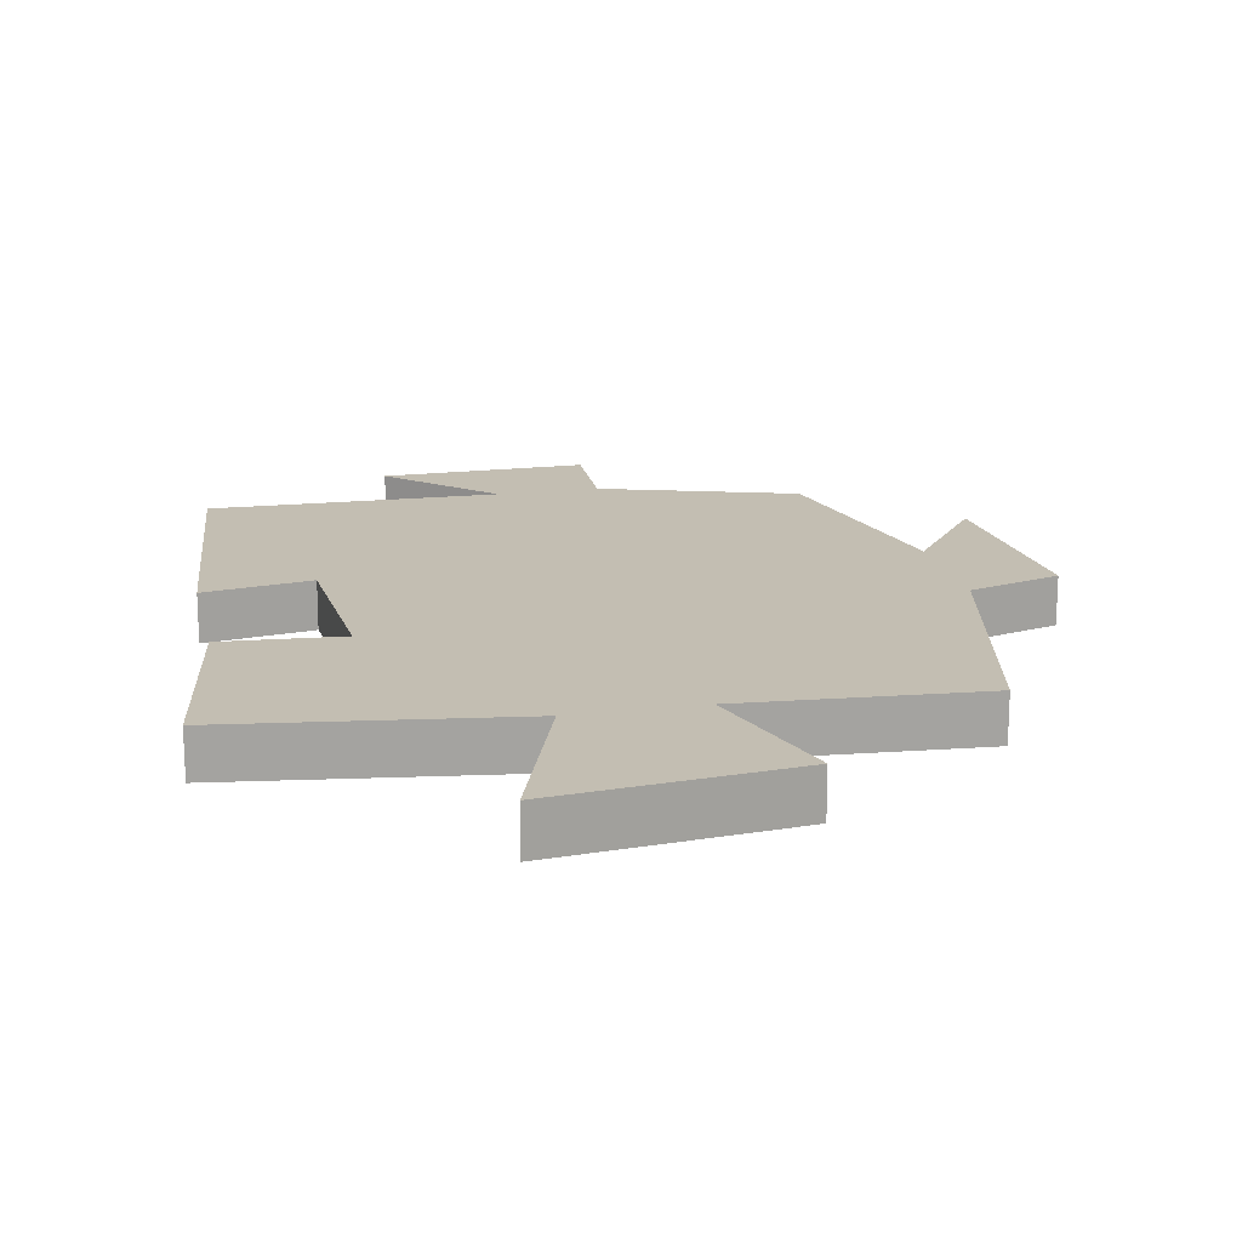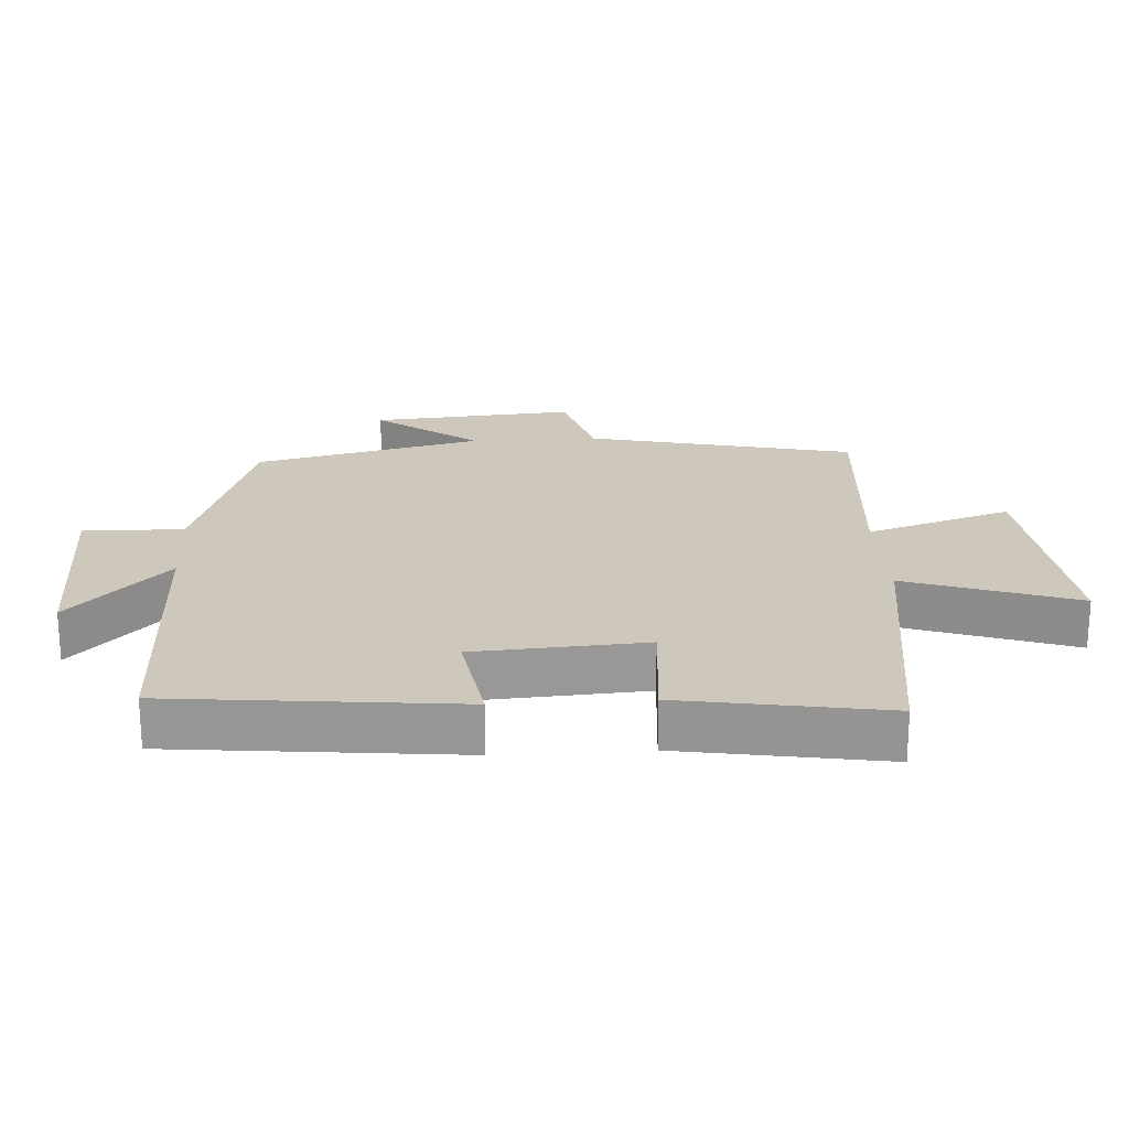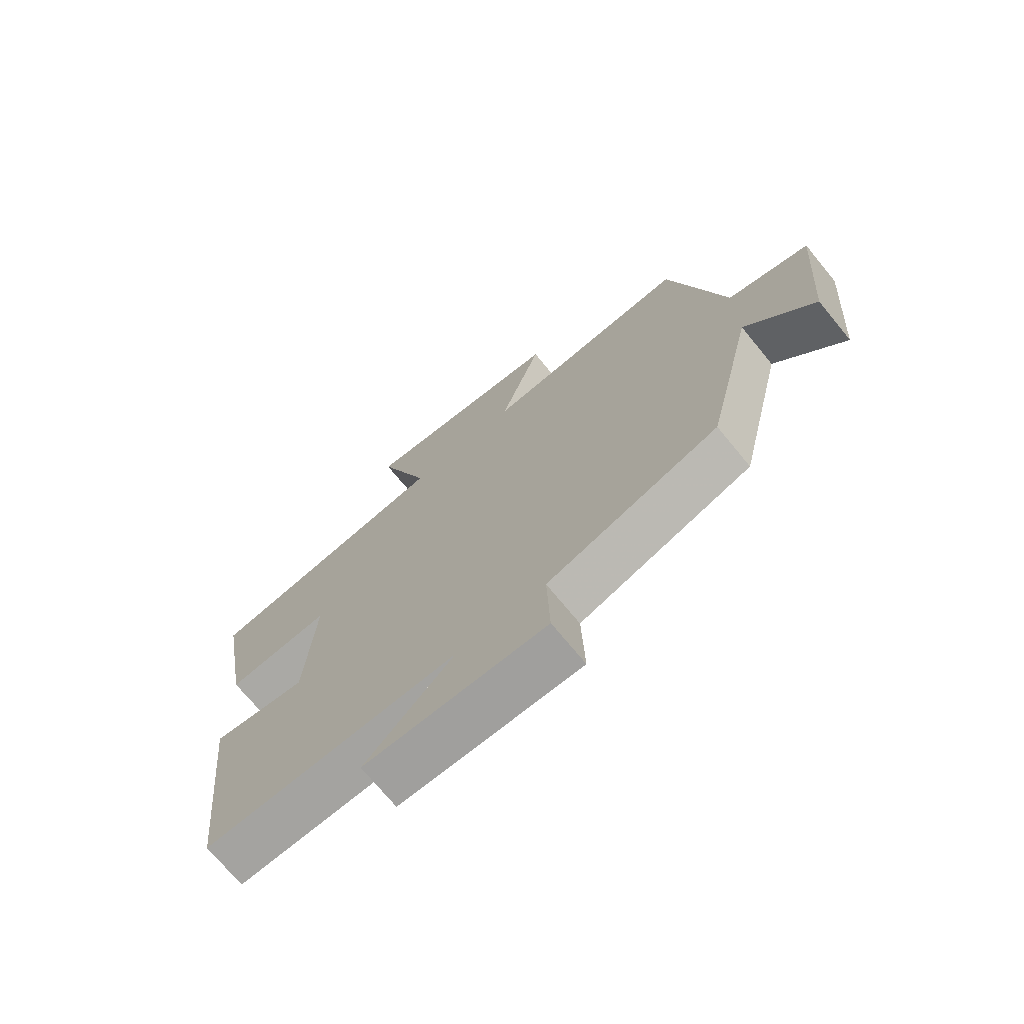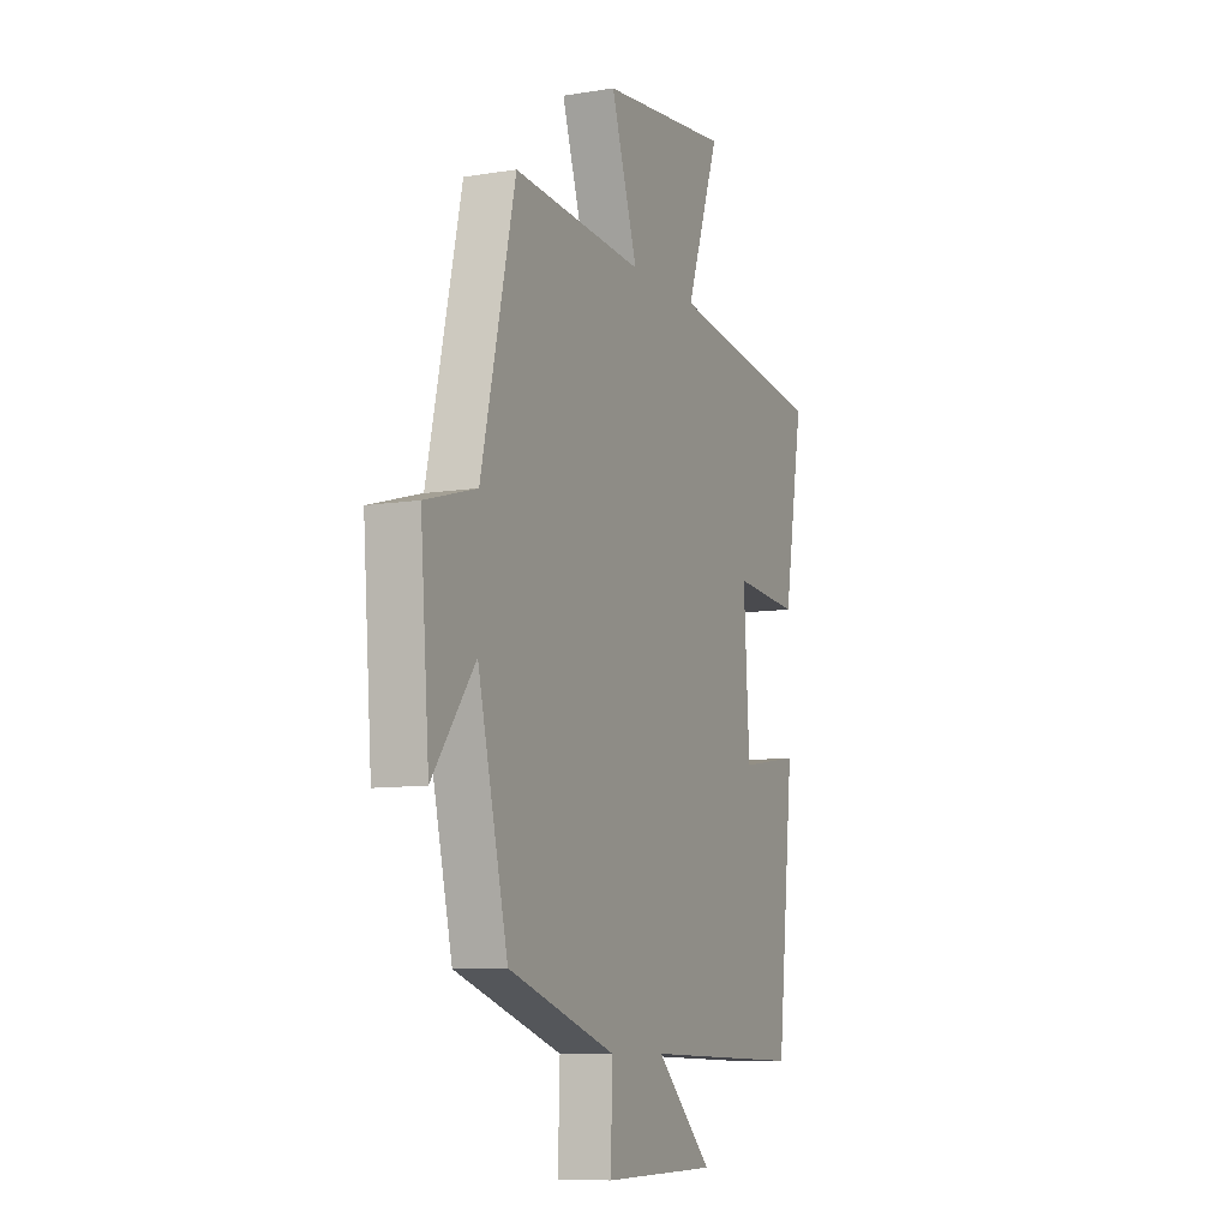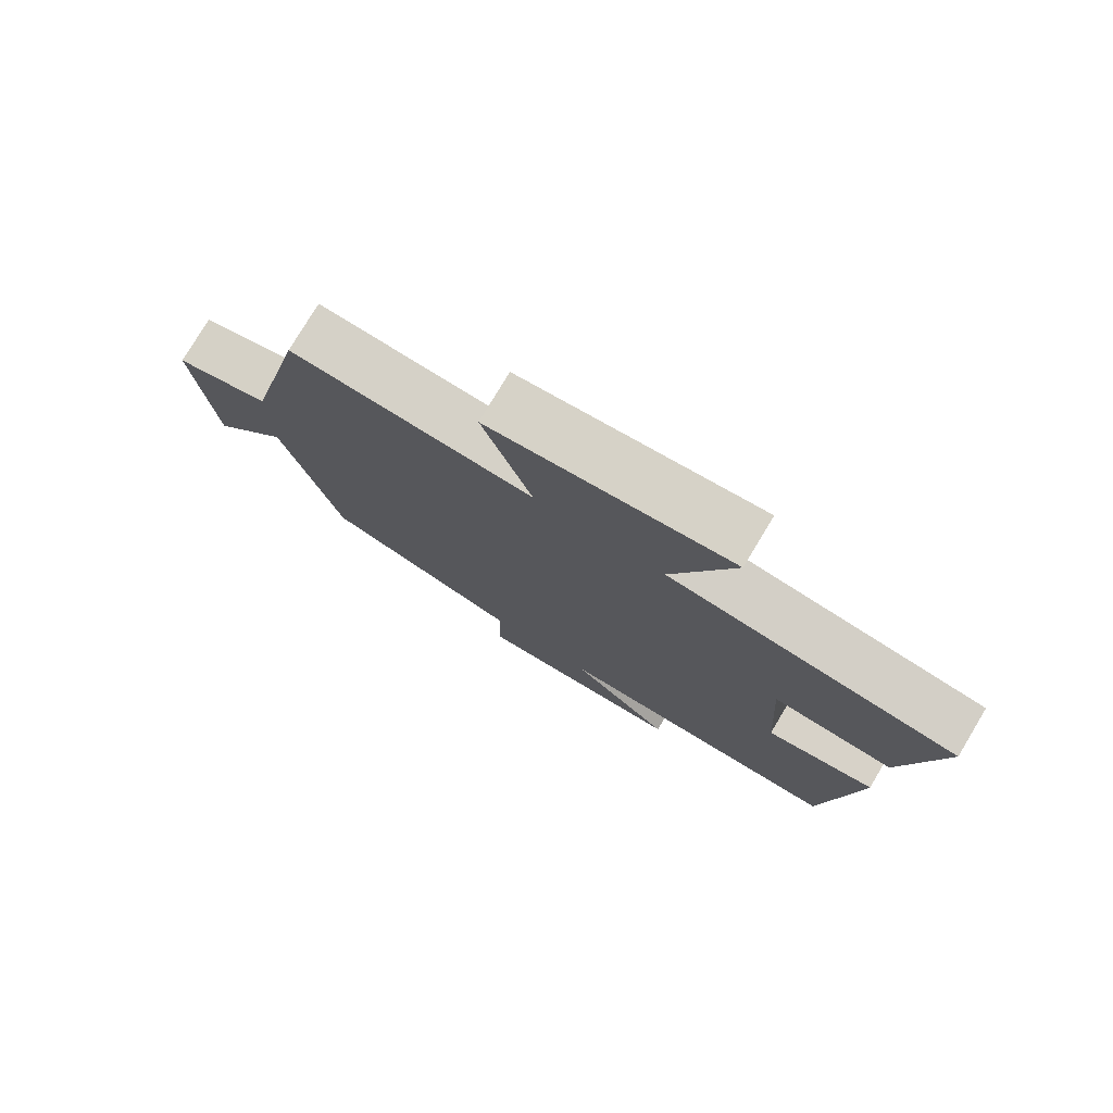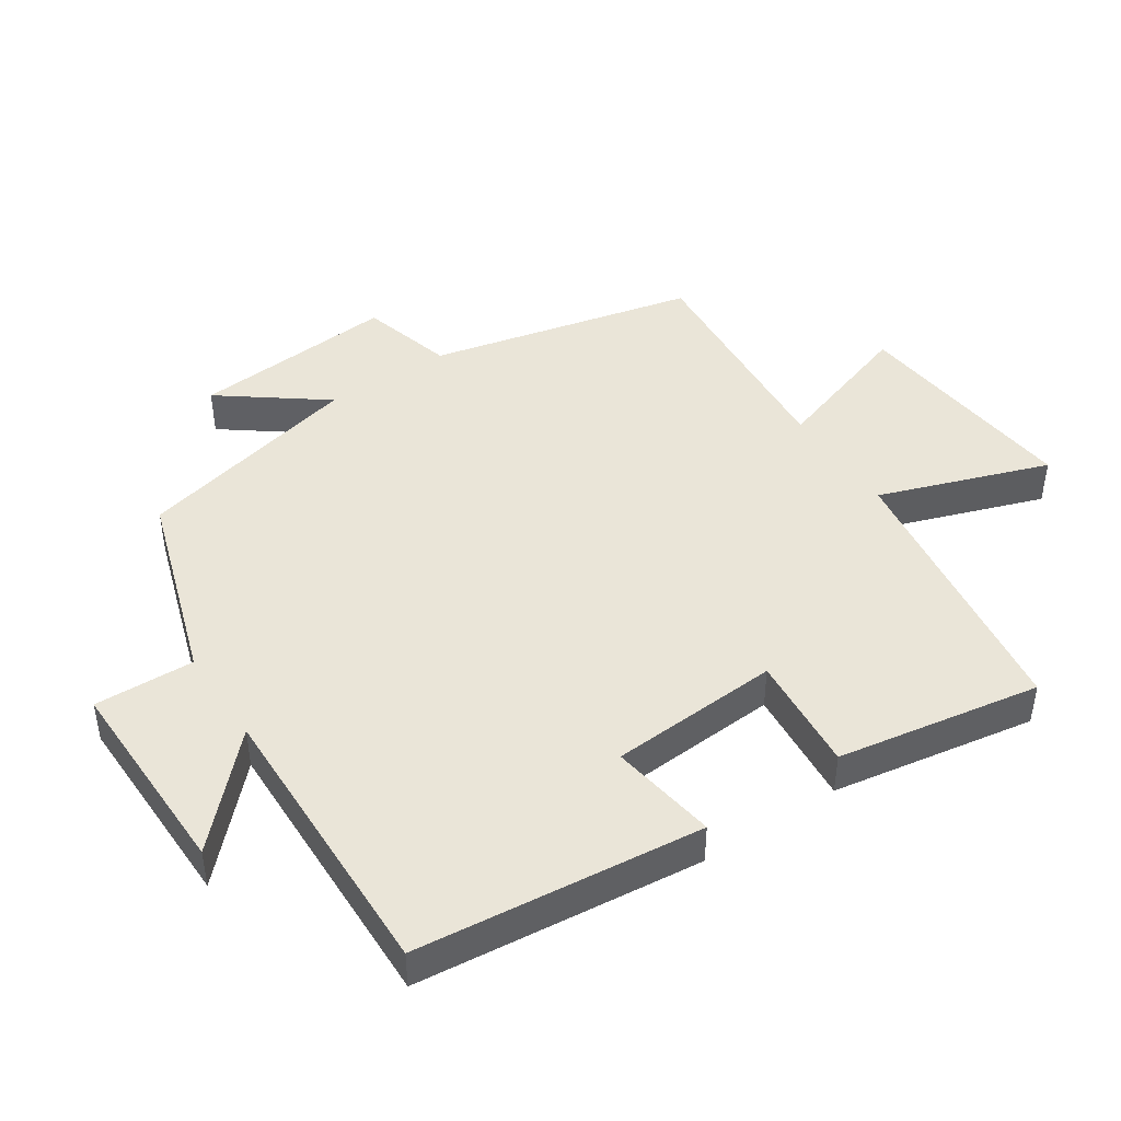
<metadata>
{"format":"obj","ext":"obj","renderer":"f3d","projection":"perspective","resolution":1024,"background":"white","views":[{"elev":17.4,"azim":-12.5,"up":"+Y"},{"elev":21.9,"azim":-93.6,"up":"+Y"},{"elev":-72.0,"azim":39.4,"up":"+Z"},{"elev":-8.9,"azim":113.8,"up":"+Z"},{"elev":77.7,"azim":-149.1,"up":"+Z"},{"elev":44.8,"azim":-123.6,"up":"+Y"}]}
</metadata>
<code>
v -0.552 0.07 0.44
v -0.132 0.07 0.5
v -0.221 0.07 0.754
v 0.127 0.07 0.718
v 0.056 0.07 0.5
v 0.408 0.07 0.527
v 0.5 0.07 0.128
v 0.639 0.07 0.089
v 0.615 0.07 -0.217
v 0.5 0.07 -0.064
v 0.419 0.07 -0.405
v 0.129 0.07 -0.5
v 0.134 0.07 -0.65
v -0.174 0.07 -0.646
v -0.023 0.07 -0.5
v -0.455 0.07 -0.51
v -0.5 0.07 -0.081
v -0.339 0.07 -0.106
v -0.323 0.07 0.15
v -0.5 0.07 0.135
v -0.552 0 0.44
v -0.132 0 0.5
v -0.221 0 0.754
v 0.127 0 0.718
v 0.056 0 0.5
v 0.408 0 0.527
v 0.5 0 0.128
v 0.639 0 0.089
v 0.615 0 -0.217
v 0.5 0 -0.064
v 0.419 0 -0.405
v 0.129 0 -0.5
v 0.134 0 -0.65
v -0.174 0 -0.646
v -0.023 0 -0.5
v -0.455 0 -0.51
v -0.5 0 -0.081
v -0.339 0 -0.106
v -0.323 0 0.15
v -0.5 0 0.135
f 19 20 1 2
f 18 19 2
f 15 16 17 18
f 15 18 2
f 12 13 14 15
f 12 15 2
f 11 12 2
f 10 11 2
f 7 8 9 10
f 5 6 7 10
f 5 10 2 3
f 3 4 5
f 22 21 40 39
f 22 39 38
f 38 37 36 35
f 22 38 35
f 35 34 33 32
f 22 35 32
f 22 32 31
f 22 31 30
f 30 29 28 27
f 30 27 26 25
f 23 22 30 25
f 25 24 23
f 1 21 22 2
f 2 22 23 3
f 3 23 24 4
f 4 24 25 5
f 5 25 26 6
f 6 26 27 7
f 7 27 28 8
f 8 28 29 9
f 9 29 30 10
f 10 30 31 11
f 11 31 32 12
f 12 32 33 13
f 13 33 34 14
f 14 34 35 15
f 15 35 36 16
f 16 36 37 17
f 17 37 38 18
f 18 38 39 19
f 19 39 40 20
f 20 40 21 1

</code>
